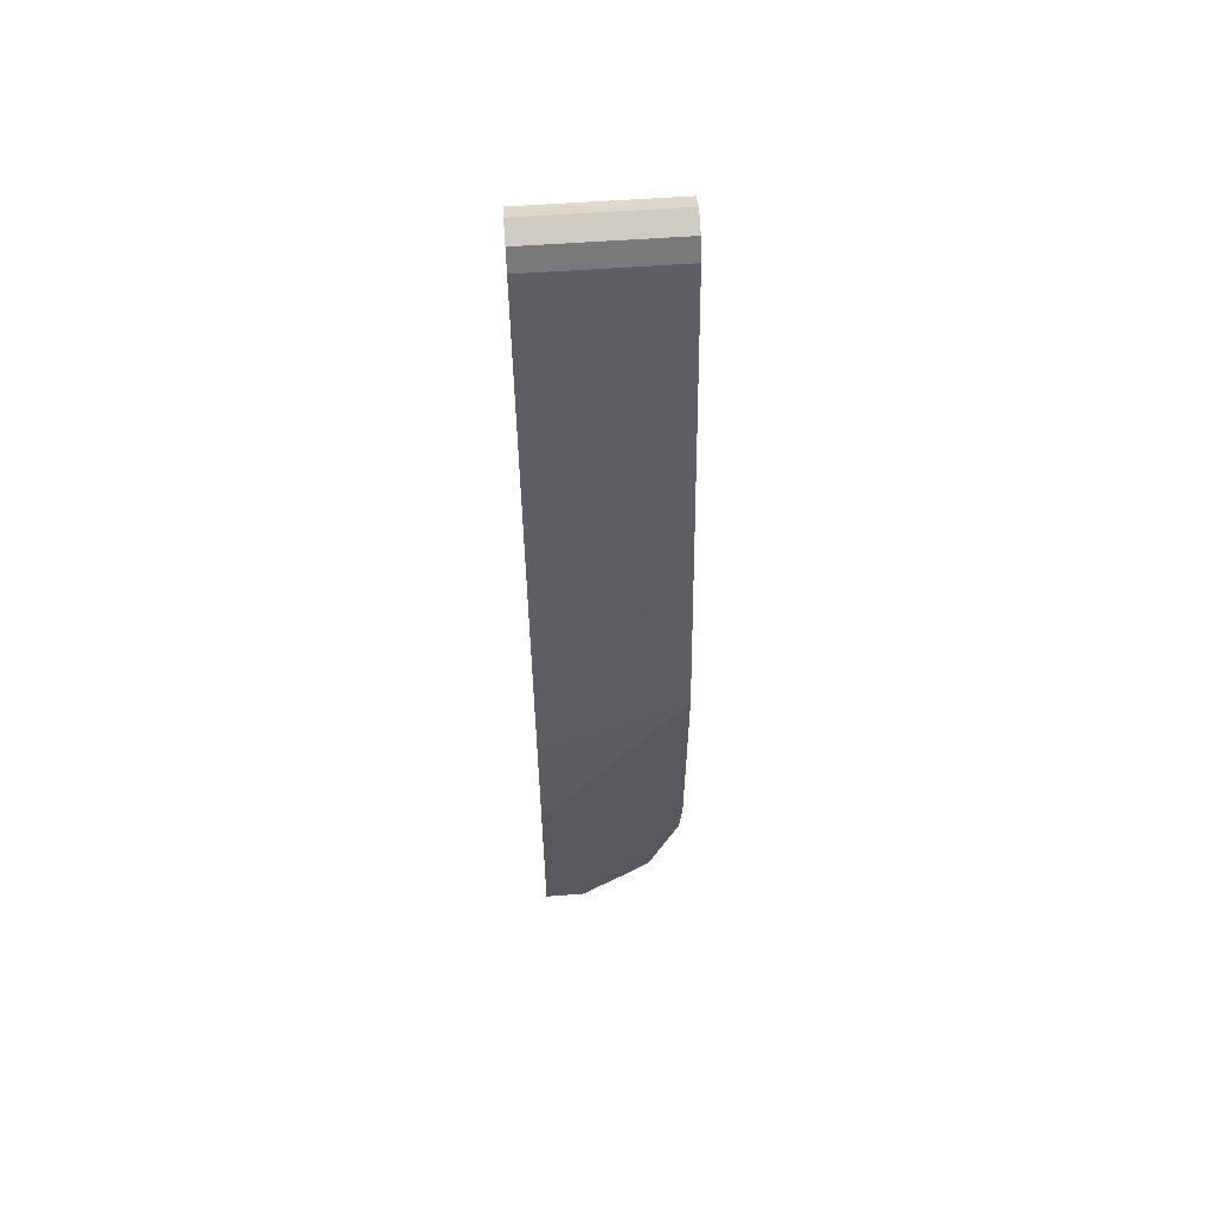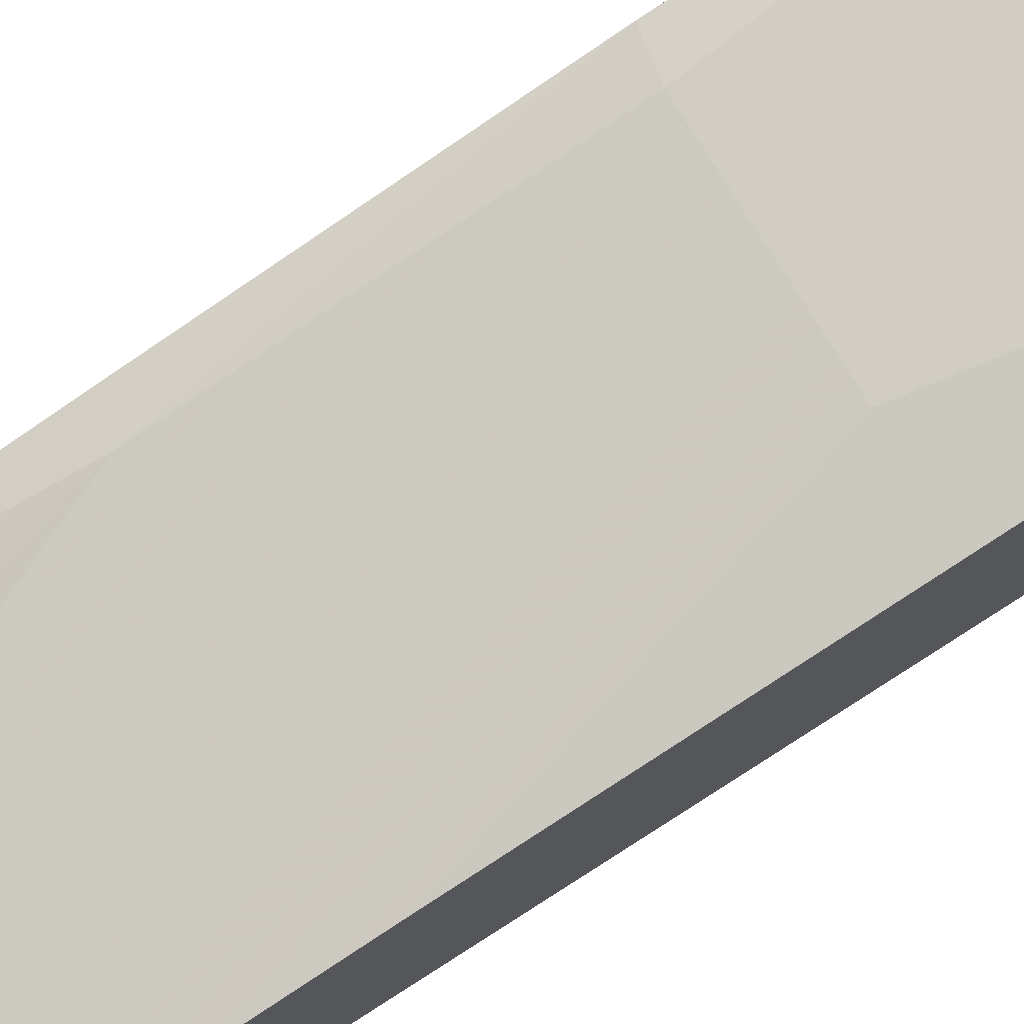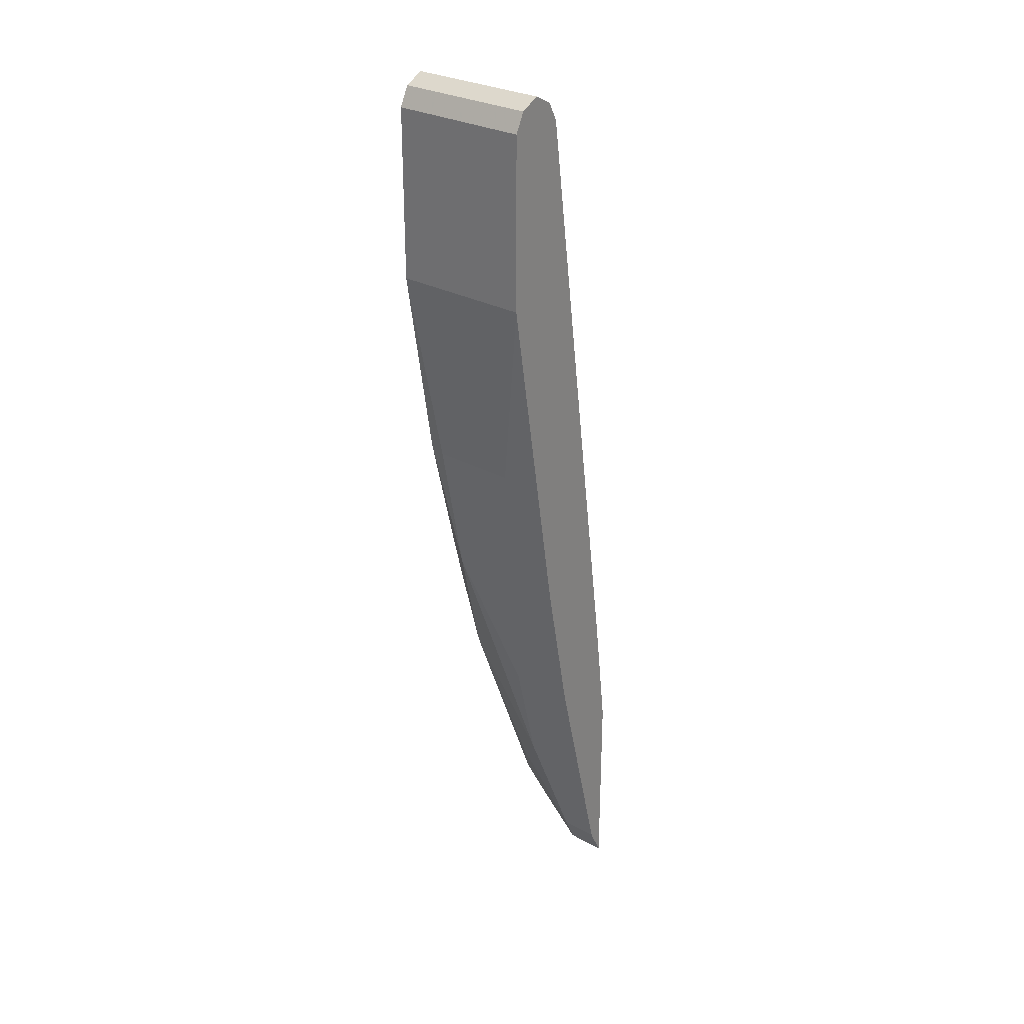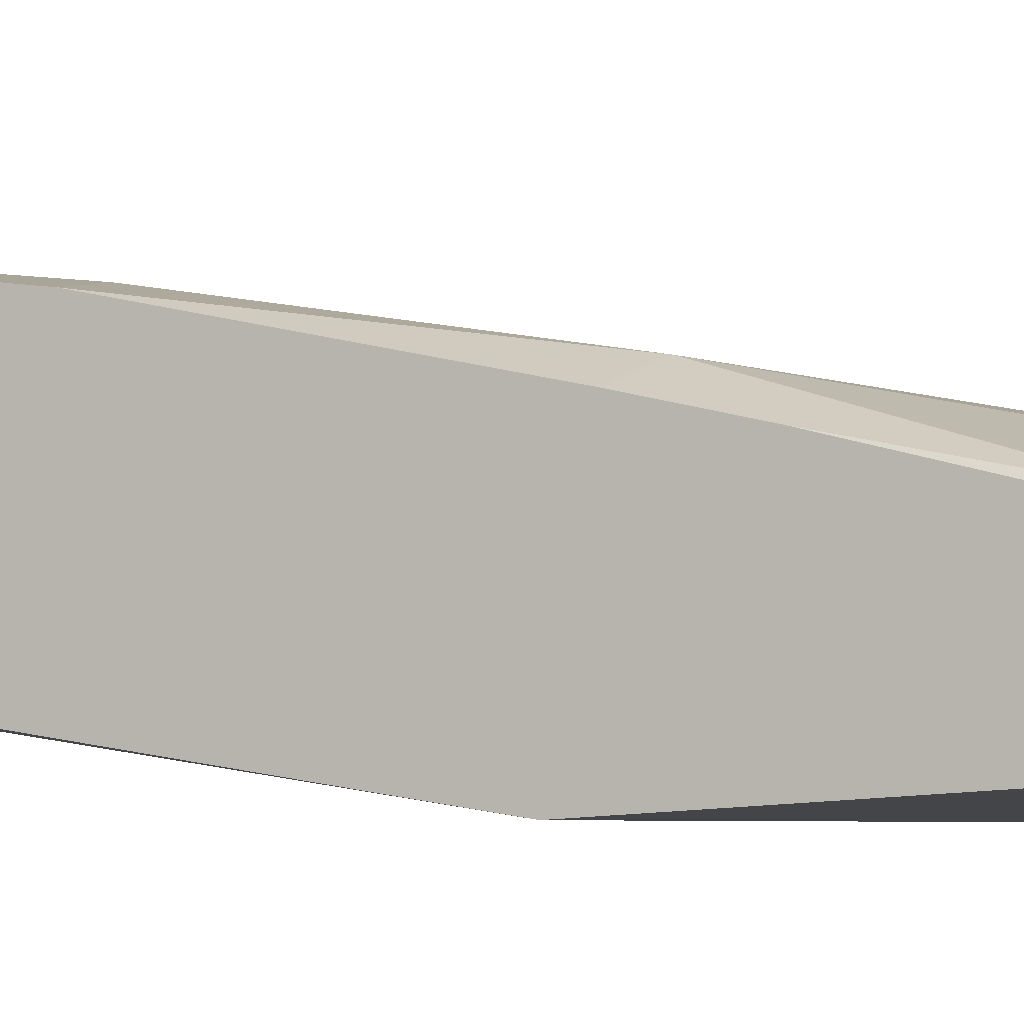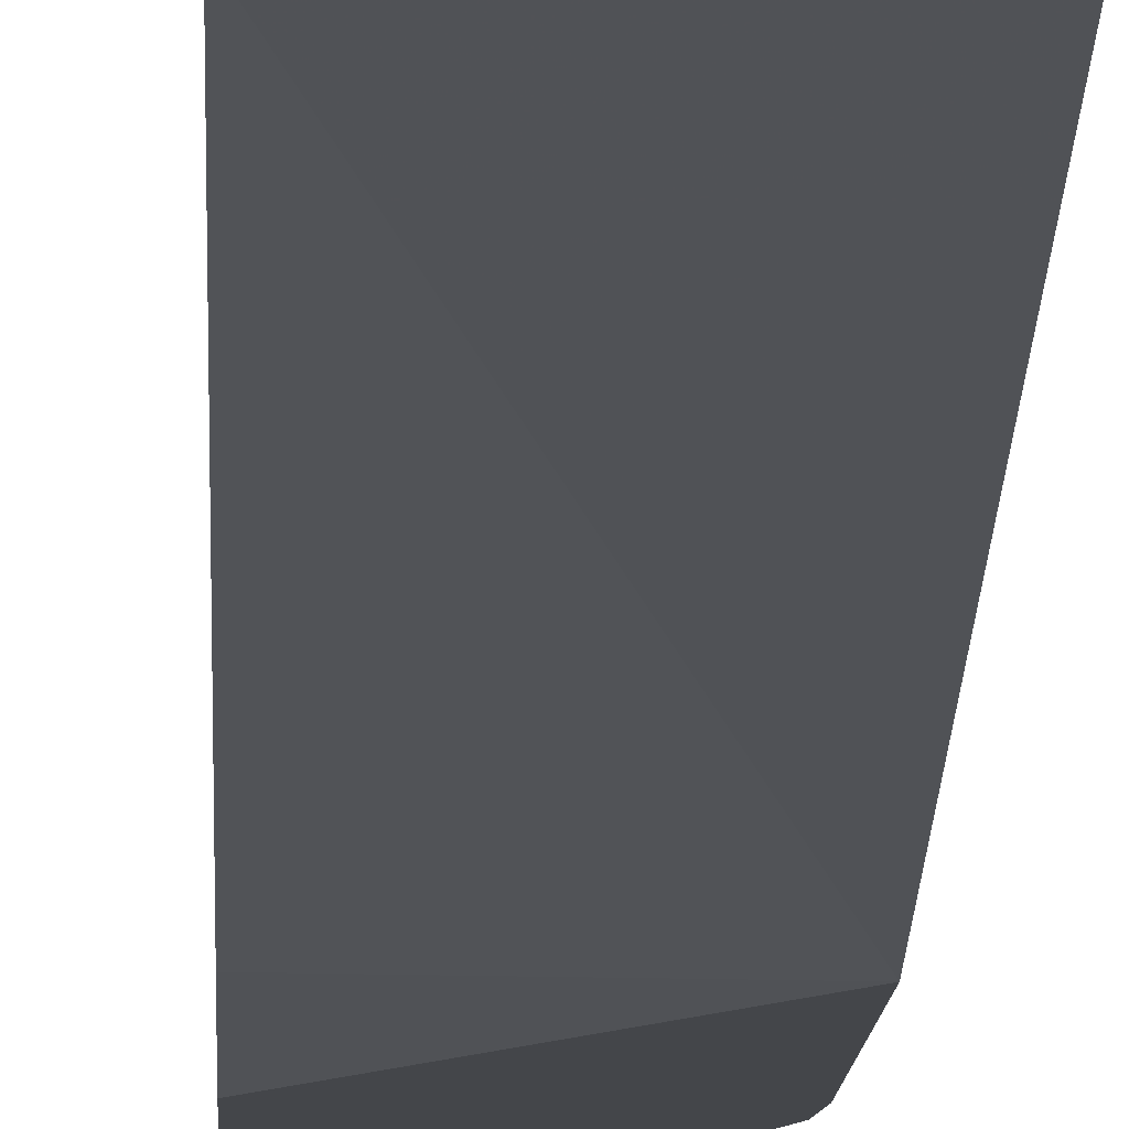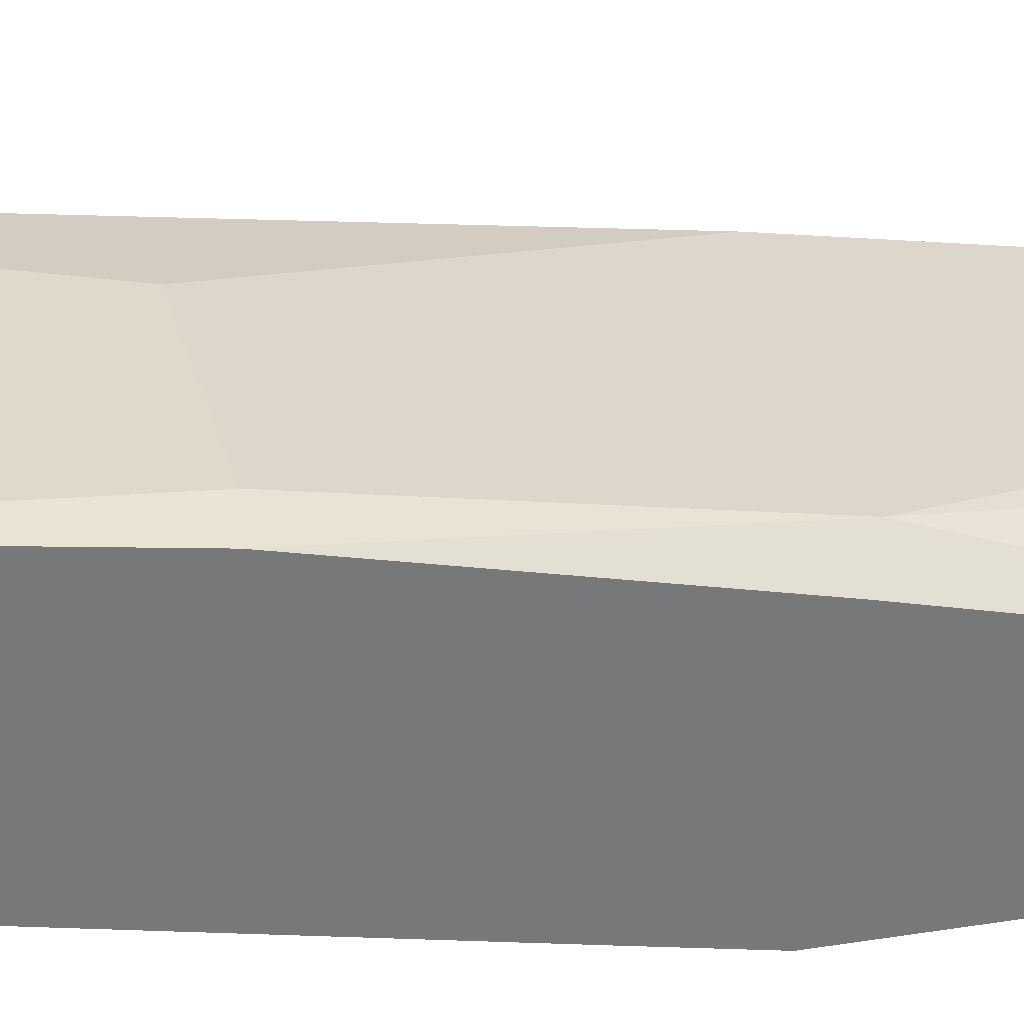
<metadata>
{"format":"obj","ext":"obj","renderer":"f3d","projection":"perspective","resolution":1024,"background":"white","views":[{"elev":59.2,"azim":175.8,"up":"+Y"},{"elev":75.1,"azim":58.4,"up":"+Z"},{"elev":28.5,"azim":39.7,"up":"+Y"},{"elev":-8.6,"azim":-59.9,"up":"+Z"},{"elev":-9.6,"azim":178.1,"up":"+Z"},{"elev":33.0,"azim":-103.3,"up":"+Z"}]}
</metadata>
<code>
v -0.4929 0.3442 0.609
v -0.3617 0.3442 0.609
v -0.4929 0.503 0.609
v -0.4929 0.1621 0.5793
v -0.4766 0.1589 0.5825
v -0.3617 0.503 0.609
v -0.3972 0.1589 0.5825
v -0.3617 0.1853 0.5825
v -0.4929 0.5207 0.6002
v -0.4929 0.03467 0.5479
v -0.4766 0.02654 0.5561
v -0.4237 -0.1059 0.5296
v -0.3617 0.5207 0.6002
v -0.3617 -0.1059 0.5296
v -0.3617 0.02654 0.5561
v -0.4929 0.5241 0.5934
v -0.4929 -0.007297 0.5369
v -0.4899 -0.09261 0.5164
v -0.4237 -0.2118 0.5031
v -0.3972 -0.3177 0.4766
v -0.3617 0.5296 0.5825
v -0.3617 -0.3177 0.4766
v -0.4929 0.5296 0.5825
v -0.4929 -0.08953 0.5133
v -0.4899 -0.1456 0.4899
v -0.4634 -0.278 0.4634
v -0.4546 -0.2427 0.4811
v -0.4363 -0.3075 0.4628
v -0.3984 -0.3455 0.4628
v -0.3617 0.5207 0.5649
v -0.3617 -0.3455 0.4628
v -0.4929 0.5207 0.5649
v -0.4929 -0.1394 0.4837
v -0.4902 -0.198 0.4628
v -0.4899 -0.1986 0.4634
v -0.4637 -0.2774 0.4628
v -0.4634 -0.278 0.4628
v -0.3617 0.512 0.5605
v -0.4929 0.5132 0.5611
v -0.3617 -0.1601 0.4628
v -0.4929 -0.164 0.4628
v -0.3617 0.503 0.5561
v -0.4929 0.503 0.5561
v -0.4929 0.04778 0.4628
v -0.3617 -0.05295 0.4766
v -0.4929 0.08564 0.4705
f 20 28 29
f 20 29 31
f 20 31 22
f 21 30 32
f 24 33 34
f 21 32 23
f 20 26 28
f 20 27 26
f 19 27 20
f 12 22 14
f 18 26 27
f 18 25 26
f 18 24 25
f 17 24 18
f 16 21 23
f 13 21 16
f 12 20 22
f 12 19 20
f 24 34 35
f 18 27 19
f 24 35 25
f 40 44 45
f 26 36 37
f 11 19 12
f 42 45 44
f 42 46 43
f 39 42 43
f 38 42 39
f 33 41 34
f 30 39 32
f 30 38 39
f 28 31 29
f 28 40 31
f 42 44 46
f 28 44 40
f 28 41 44
f 28 34 41
f 28 36 34
f 28 37 36
f 26 34 36
f 26 35 34
f 26 37 28
f 25 35 26
f 11 18 19
f 1 44 41
f 10 17 11
f 1 7 2
f 1 5 7
f 1 4 5
f 1 10 4
f 1 17 10
f 1 24 17
f 1 33 24
f 1 41 33
f 2 7 8
f 1 46 44
f 1 39 43
f 1 23 32
f 1 16 23
f 1 9 16
f 1 3 9
f 1 6 3
f 1 2 6
f 11 17 18
f 1 43 46
f 2 8 15
f 1 32 39
f 2 14 22
f 9 13 16
f 2 15 14
f 7 15 8
f 7 14 15
f 5 14 7
f 5 11 12
f 4 11 5
f 4 10 11
f 3 13 9
f 5 12 14
f 2 13 6
f 2 21 13
f 2 30 21
f 2 38 30
f 2 42 38
f 2 45 42
f 2 40 45
f 3 6 13
f 2 31 40
f 2 22 31

</code>
